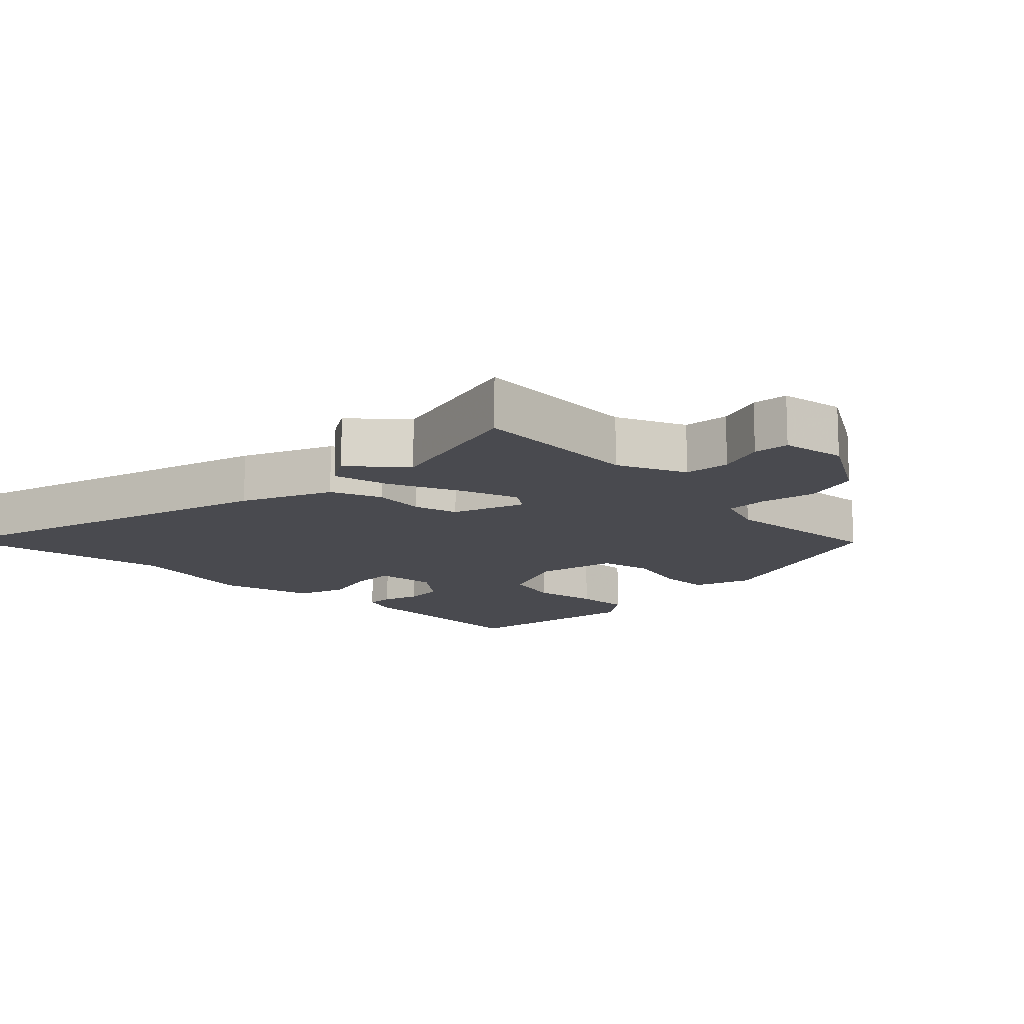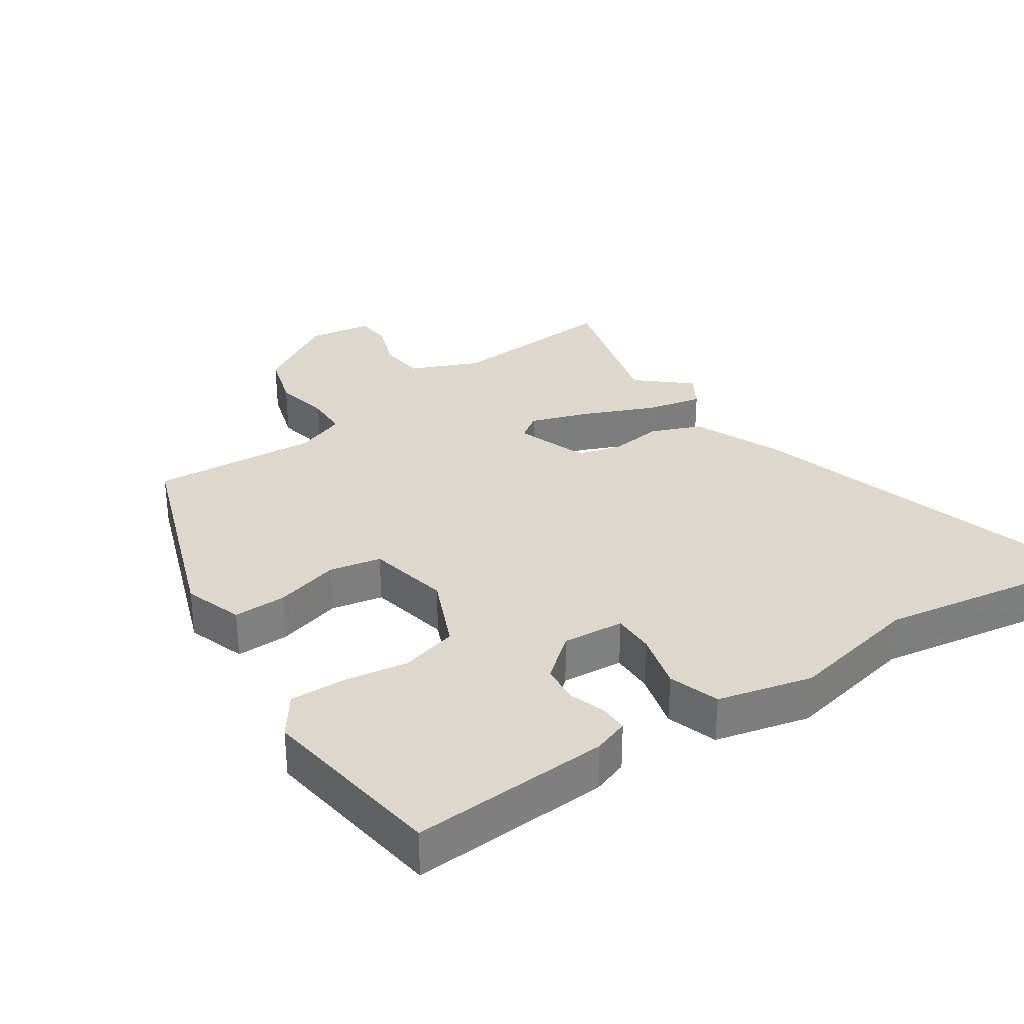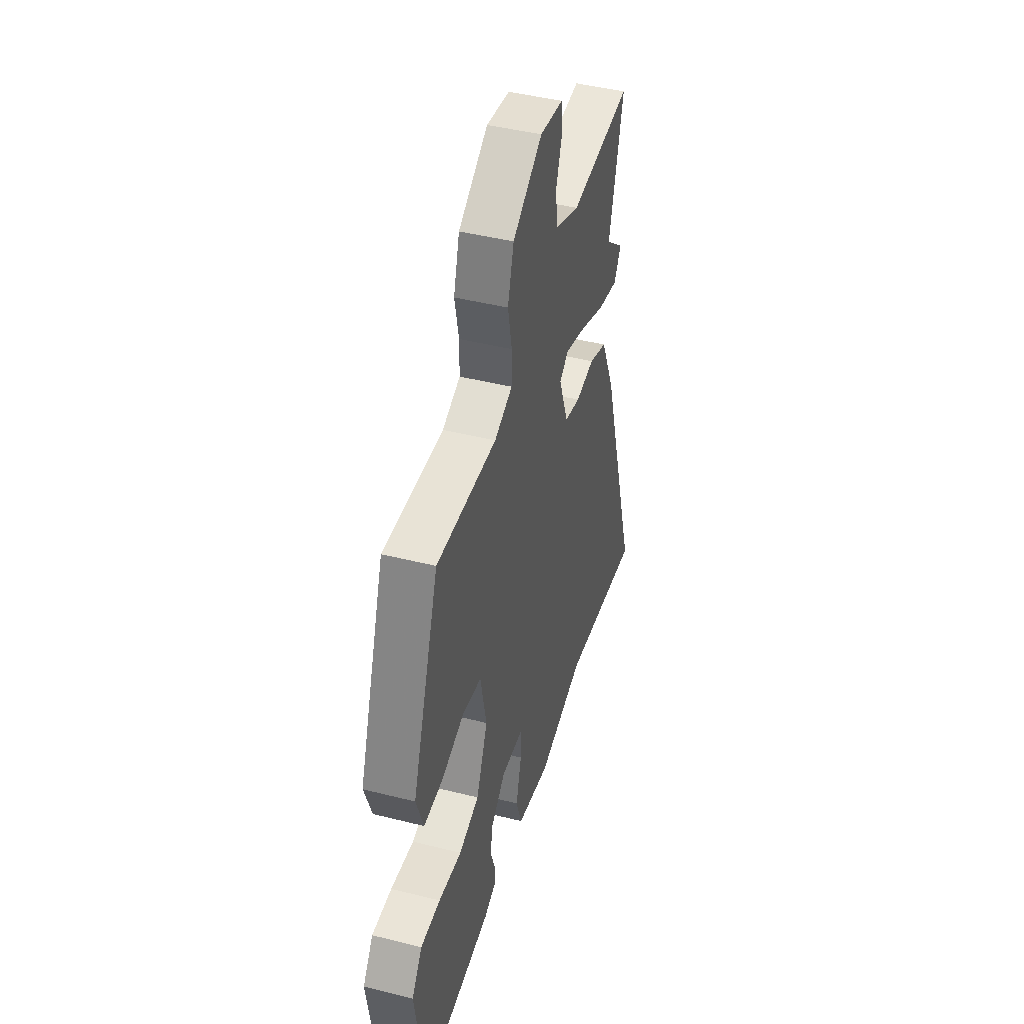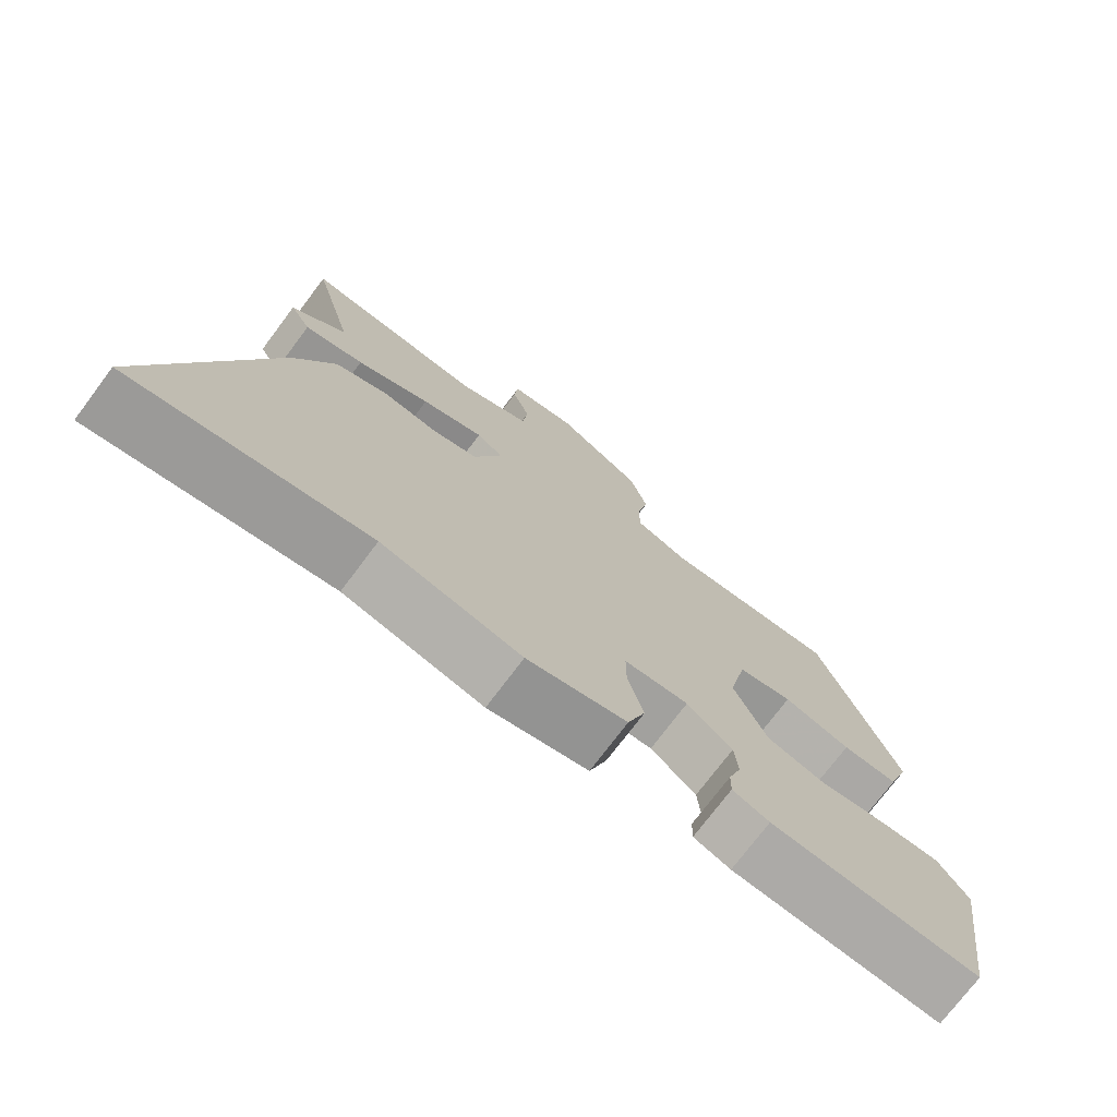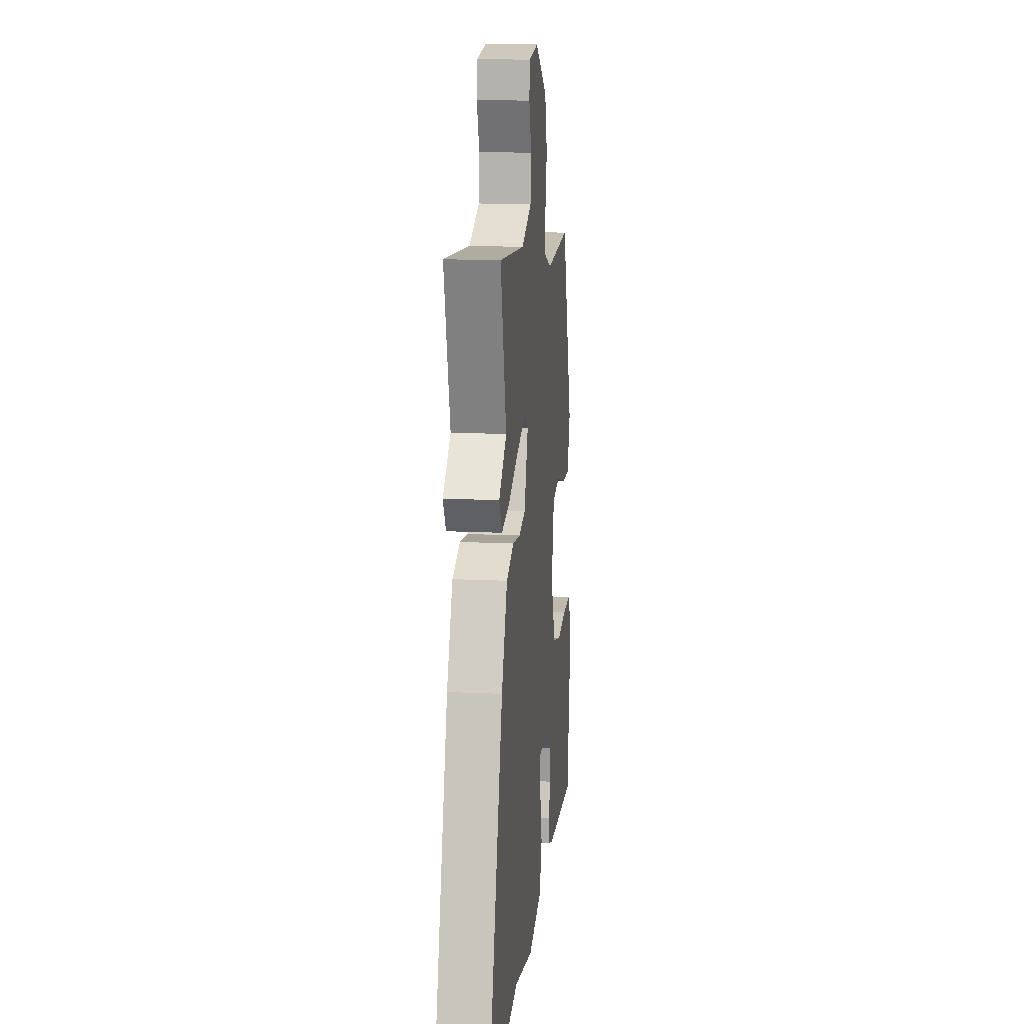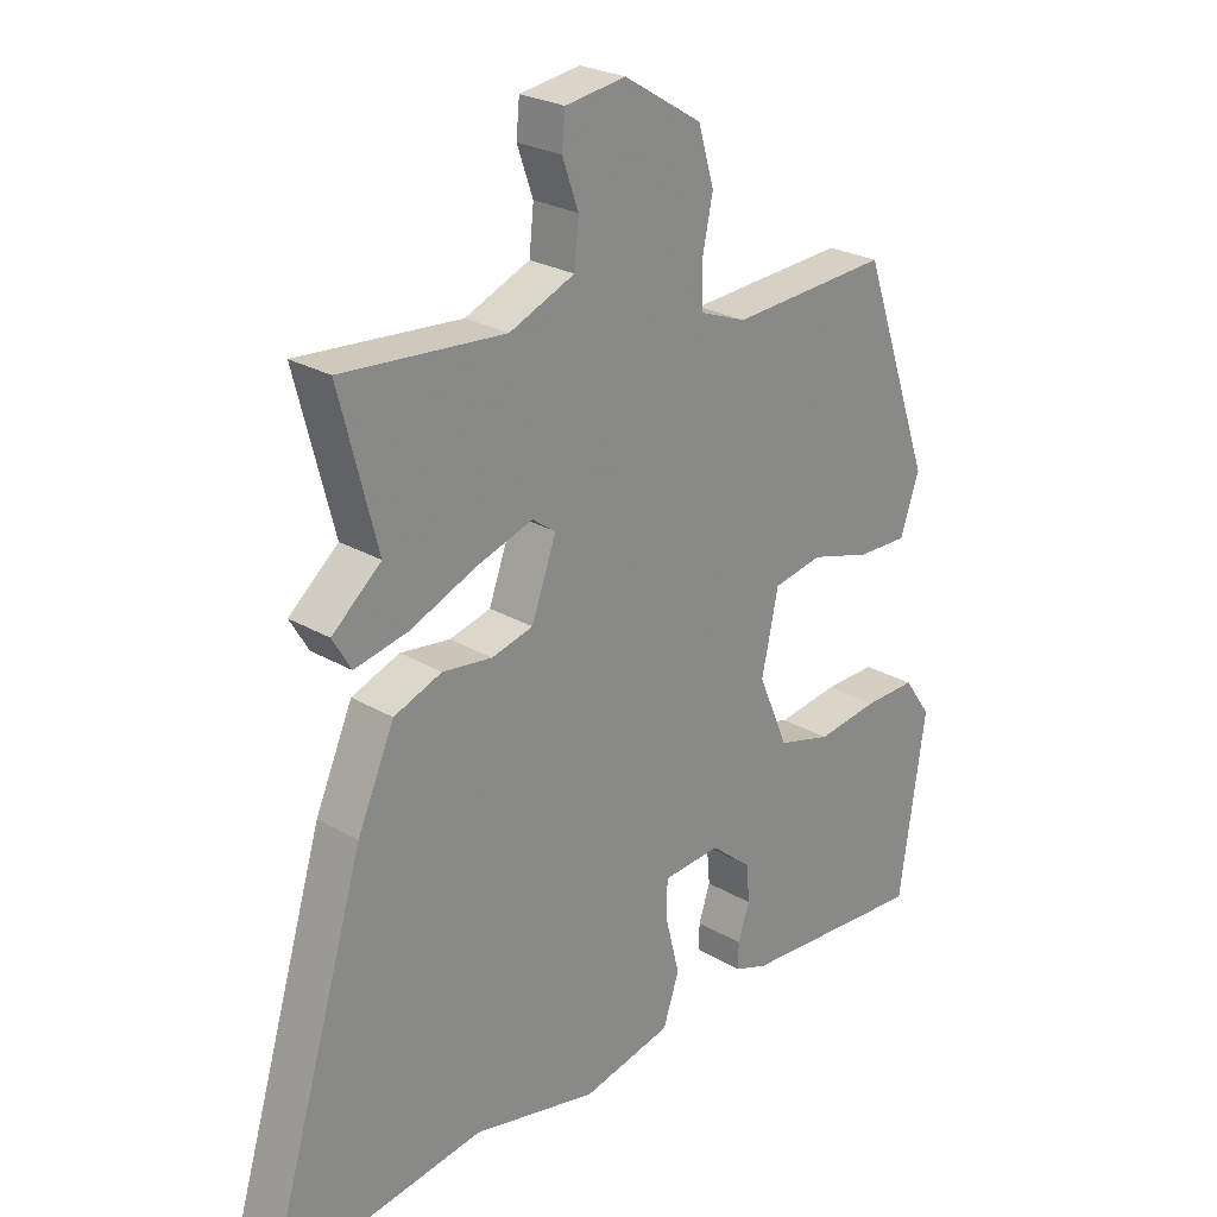
<metadata>
{"format":"obj","ext":"obj","renderer":"f3d","projection":"perspective","resolution":1024,"background":"white","views":[{"elev":-13.5,"azim":-44.2,"up":"+Y"},{"elev":31.5,"azim":146.4,"up":"+Y"},{"elev":44.7,"azim":106.3,"up":"+Z"},{"elev":-74.4,"azim":-36.9,"up":"+Z"},{"elev":14.4,"azim":-83.8,"up":"+Z"},{"elev":25.1,"azim":-46.4,"up":"+Z"}]}
</metadata>
<code>
v -0.456 0.07 0.332
v -0.515 0.07 0.559
v -0.26 0.07 0.539
v -0.158 0.07 0.582
v -0.151 0.07 0.65
v -0.176 0.07 0.721
v -0.171 0.07 0.774
v -0.076 0.07 0.788
v 0.046 0.07 0.713
v 0.071 0.07 0.628
v 0.054 0.07 0.546
v 0.055 0.07 0.483
v 0.129 0.07 0.455
v 0.377 0.07 0.471
v 0.488 0.07 0.154
v 0.458 0.07 0.067
v 0.379 0.07 0.069
v 0.284 0.07 0.096
v 0.207 0.07 0.081
v 0.181 0.07 -0.041
v 0.228 0.07 -0.151
v 0.312 0.07 -0.174
v 0.408 0.07 -0.16
v 0.49 0.07 -0.158
v 0.533 0.07 -0.219
v 0.492 0.07 -0.497
v 0.198 0.07 -0.478
v 0.146 0.07 -0.459
v 0.147 0.07 -0.418
v 0.165 0.07 -0.364
v 0.16 0.07 -0.306
v 0.096 0.07 -0.253
v 0.005 0.07 -0.26
v 0.005 0.07 -0.322
v 0.027 0.07 -0.408
v 0.002 0.07 -0.483
v -0.138 0.07 -0.516
v -0.333 0.07 -0.474
v -0.666 0.07 -0.526
v -0.506 0.07 0.007
v -0.448 0.07 0.139
v -0.373 0.07 0.168
v -0.295 0.07 0.158
v -0.23 0.07 0.175
v -0.191 0.07 0.282
v -0.228 0.07 0.308
v -0.316 0.07 0.279
v -0.42 0.07 0.235
v -0.504 0.07 0.217
v -0.533 0.07 0.266
v -0.456 0 0.332
v -0.515 0 0.559
v -0.26 0 0.539
v -0.158 0 0.582
v -0.151 0 0.65
v -0.176 0 0.721
v -0.171 0 0.774
v -0.076 0 0.788
v 0.046 0 0.713
v 0.071 0 0.628
v 0.054 0 0.546
v 0.055 0 0.483
v 0.129 0 0.455
v 0.377 0 0.471
v 0.488 0 0.154
v 0.458 0 0.067
v 0.379 0 0.069
v 0.284 0 0.096
v 0.207 0 0.081
v 0.181 0 -0.041
v 0.228 0 -0.151
v 0.312 0 -0.174
v 0.408 0 -0.16
v 0.49 0 -0.158
v 0.533 0 -0.219
v 0.492 0 -0.497
v 0.198 0 -0.478
v 0.146 0 -0.459
v 0.147 0 -0.418
v 0.165 0 -0.364
v 0.16 0 -0.306
v 0.096 0 -0.253
v 0.005 0 -0.26
v 0.005 0 -0.322
v 0.027 0 -0.408
v 0.002 0 -0.483
v -0.138 0 -0.516
v -0.333 0 -0.474
v -0.666 0 -0.526
v -0.506 0 0.007
v -0.448 0 0.139
v -0.373 0 0.168
v -0.295 0 0.158
v -0.23 0 0.175
v -0.191 0 0.282
v -0.228 0 0.308
v -0.316 0 0.279
v -0.42 0 0.235
v -0.504 0 0.217
v -0.533 0 0.266
f 49 50 1
f 48 49 1
f 47 48 1
f 1 2 3
f 47 1 3
f 46 47 3
f 45 46 3 4
f 41 42 43
f 40 41 43
f 39 40 43
f 38 39 43
f 38 43 44
f 37 38 44
f 36 37 44
f 35 36 44
f 34 35 44
f 33 34 44 45
f 28 29 30
f 27 28 30
f 26 27 30
f 25 26 30
f 24 25 30
f 23 24 30
f 22 23 30
f 21 22 30 31
f 20 21 31 32
f 16 17 18
f 15 16 18
f 14 15 18
f 13 14 18
f 12 13 18 19
f 9 10 11
f 8 9 11
f 7 8 11
f 6 7 11
f 5 6 11
f 4 5 11 12
f 32 33 45
f 20 32 45
f 19 20 45
f 12 19 45
f 4 12 45
f 51 100 99
f 51 99 98
f 51 98 97
f 53 52 51
f 53 51 97
f 53 97 96
f 54 53 96 95
f 93 92 91
f 93 91 90
f 93 90 89
f 93 89 88
f 94 93 88
f 94 88 87
f 94 87 86
f 94 86 85
f 94 85 84
f 95 94 84 83
f 80 79 78
f 80 78 77
f 80 77 76
f 80 76 75
f 80 75 74
f 80 74 73
f 80 73 72
f 81 80 72 71
f 82 81 71 70
f 68 67 66
f 68 66 65
f 68 65 64
f 68 64 63
f 69 68 63 62
f 61 60 59
f 61 59 58
f 61 58 57
f 61 57 56
f 61 56 55
f 62 61 55 54
f 95 83 82
f 95 82 70
f 95 70 69
f 95 69 62
f 95 62 54
f 1 51 52 2
f 2 52 53 3
f 3 53 54 4
f 4 54 55 5
f 5 55 56 6
f 6 56 57 7
f 7 57 58 8
f 8 58 59 9
f 9 59 60 10
f 10 60 61 11
f 11 61 62 12
f 12 62 63 13
f 13 63 64 14
f 14 64 65 15
f 15 65 66 16
f 16 66 67 17
f 17 67 68 18
f 18 68 69 19
f 19 69 70 20
f 20 70 71 21
f 21 71 72 22
f 22 72 73 23
f 23 73 74 24
f 24 74 75 25
f 25 75 76 26
f 26 76 77 27
f 27 77 78 28
f 28 78 79 29
f 29 79 80 30
f 30 80 81 31
f 31 81 82 32
f 32 82 83 33
f 33 83 84 34
f 34 84 85 35
f 35 85 86 36
f 36 86 87 37
f 37 87 88 38
f 38 88 89 39
f 39 89 90 40
f 40 90 91 41
f 41 91 92 42
f 42 92 93 43
f 43 93 94 44
f 44 94 95 45
f 45 95 96 46
f 46 96 97 47
f 47 97 98 48
f 48 98 99 49
f 49 99 100 50
f 50 100 51 1

</code>
